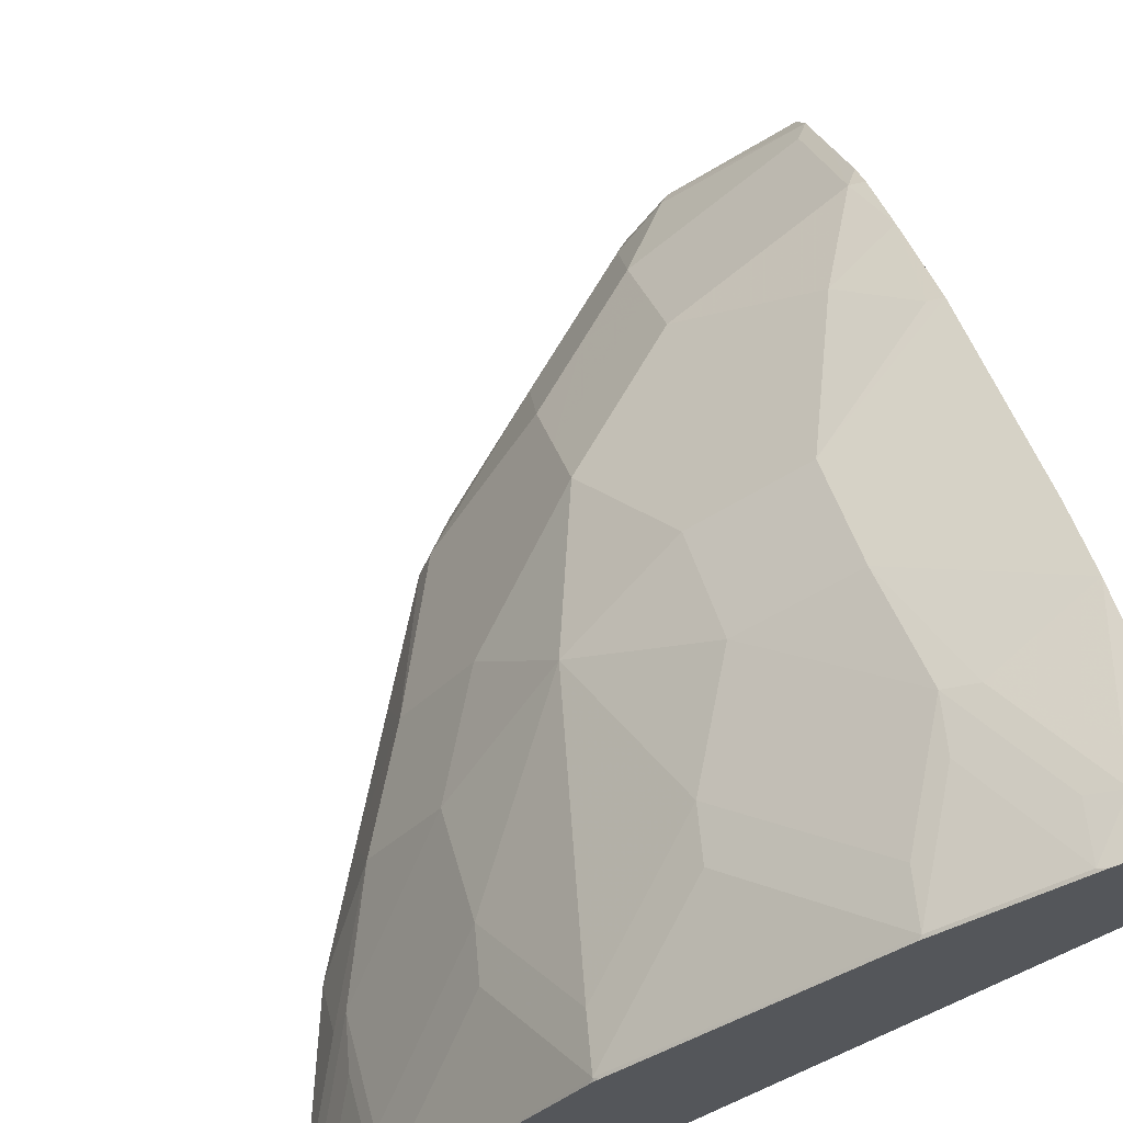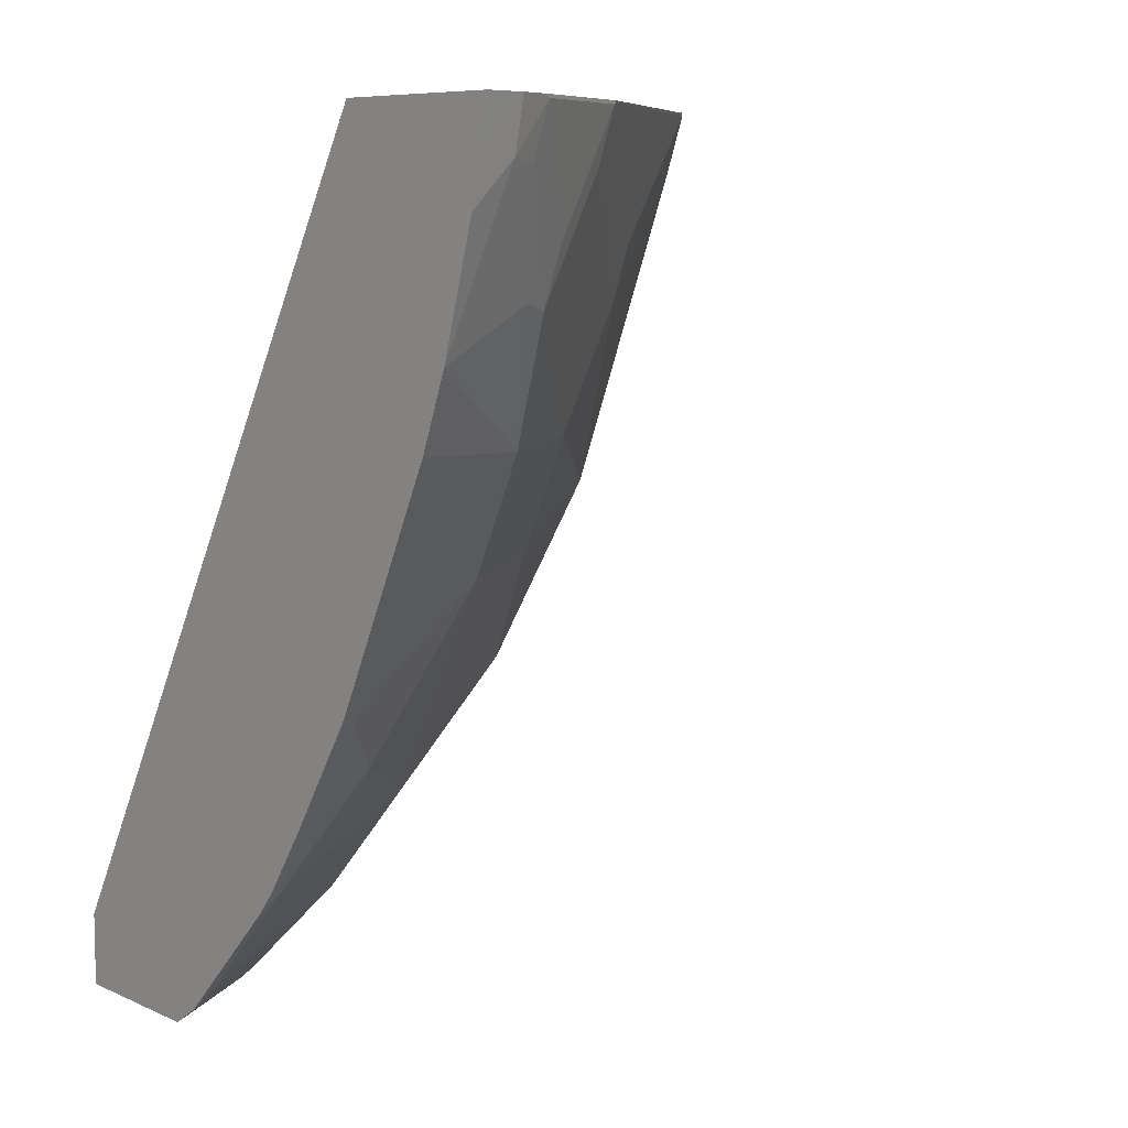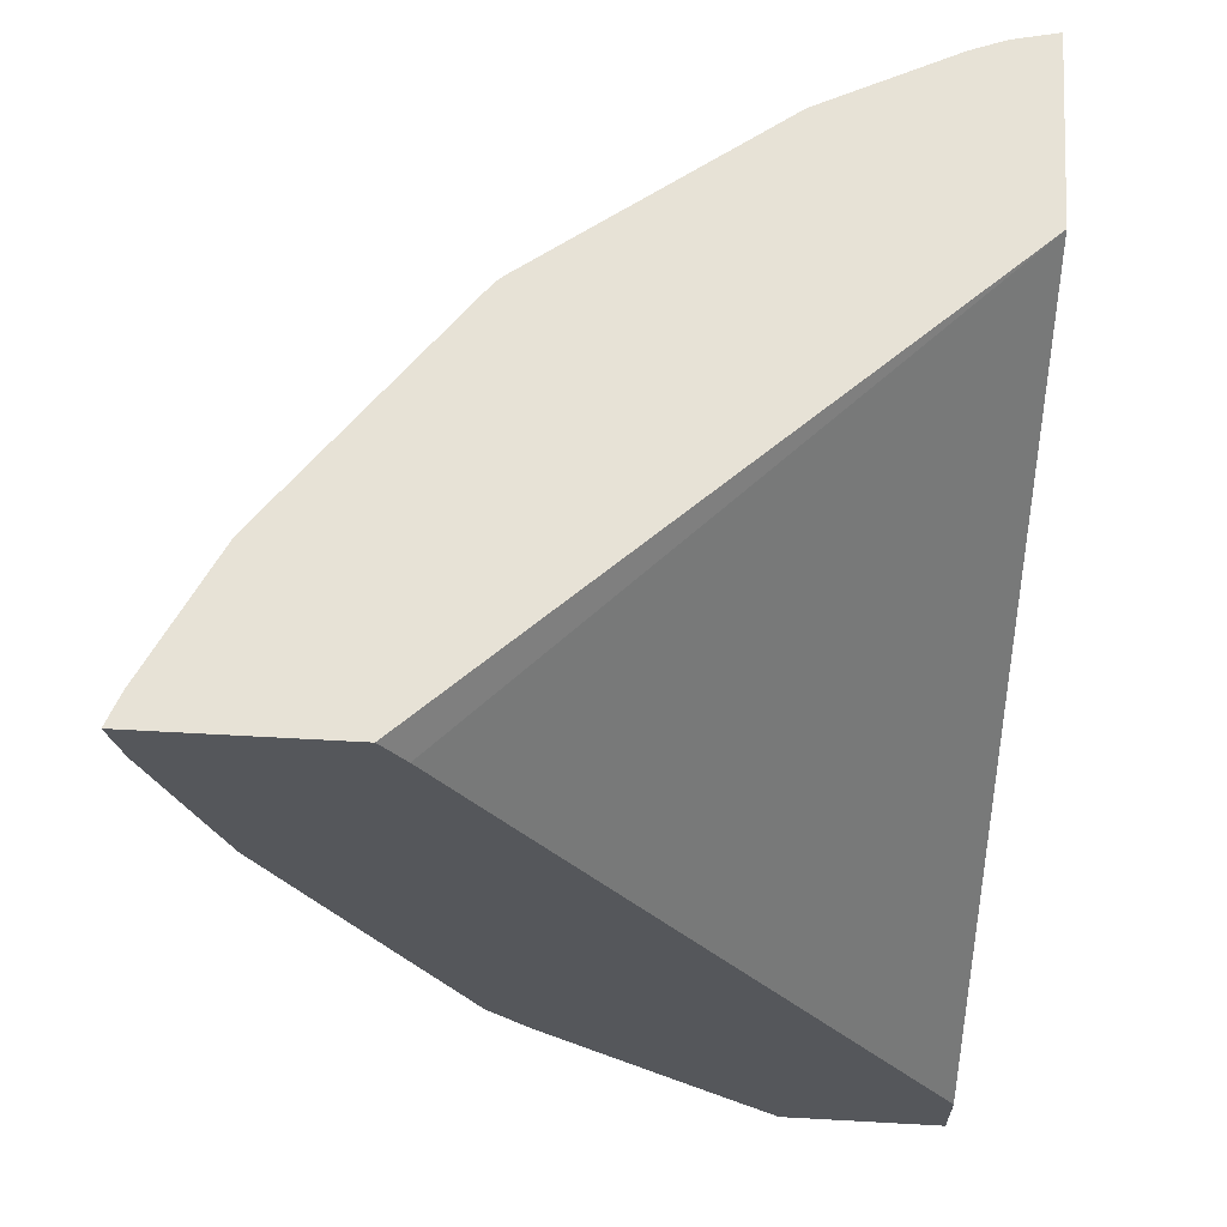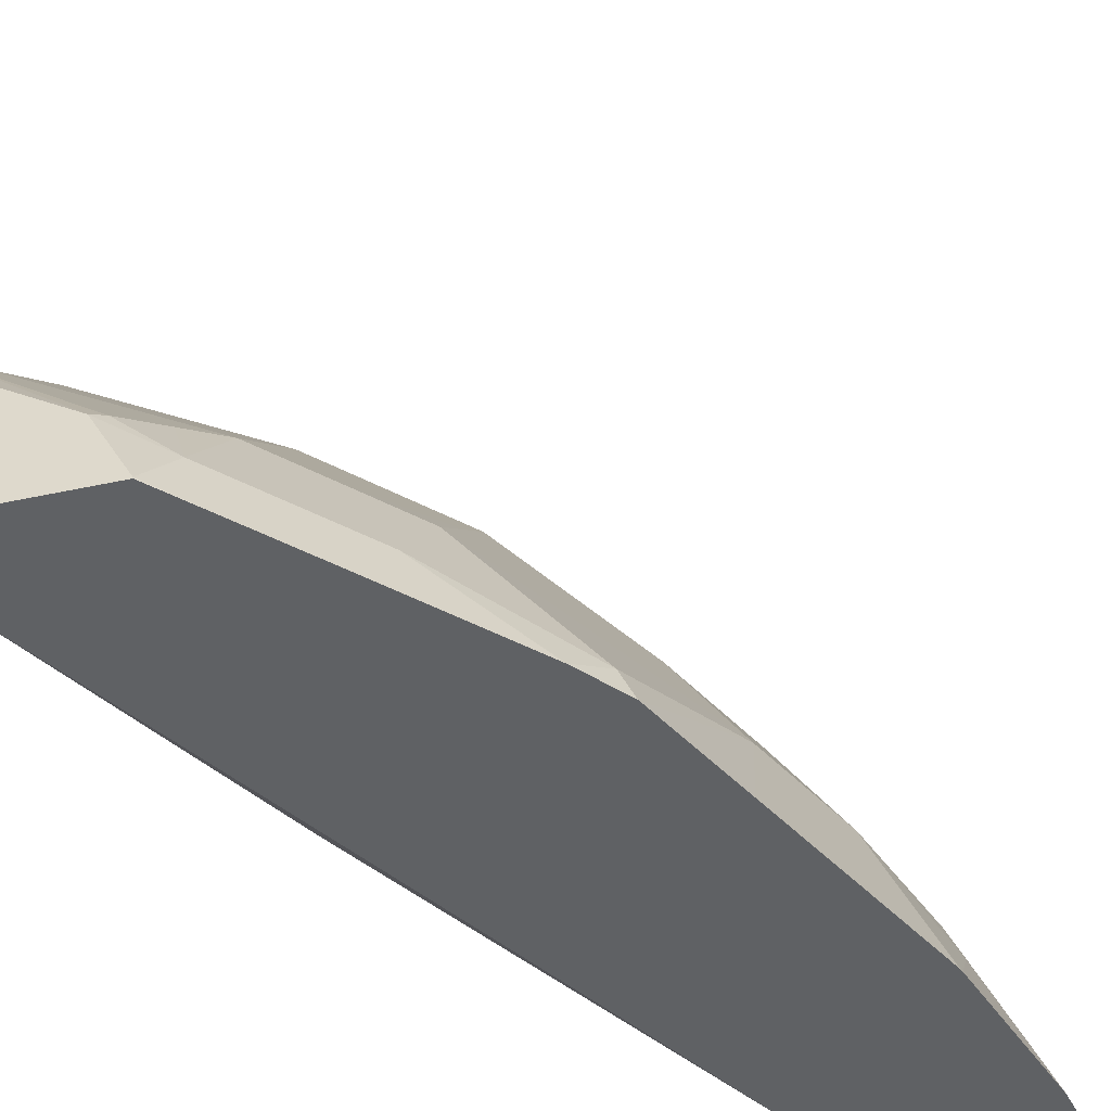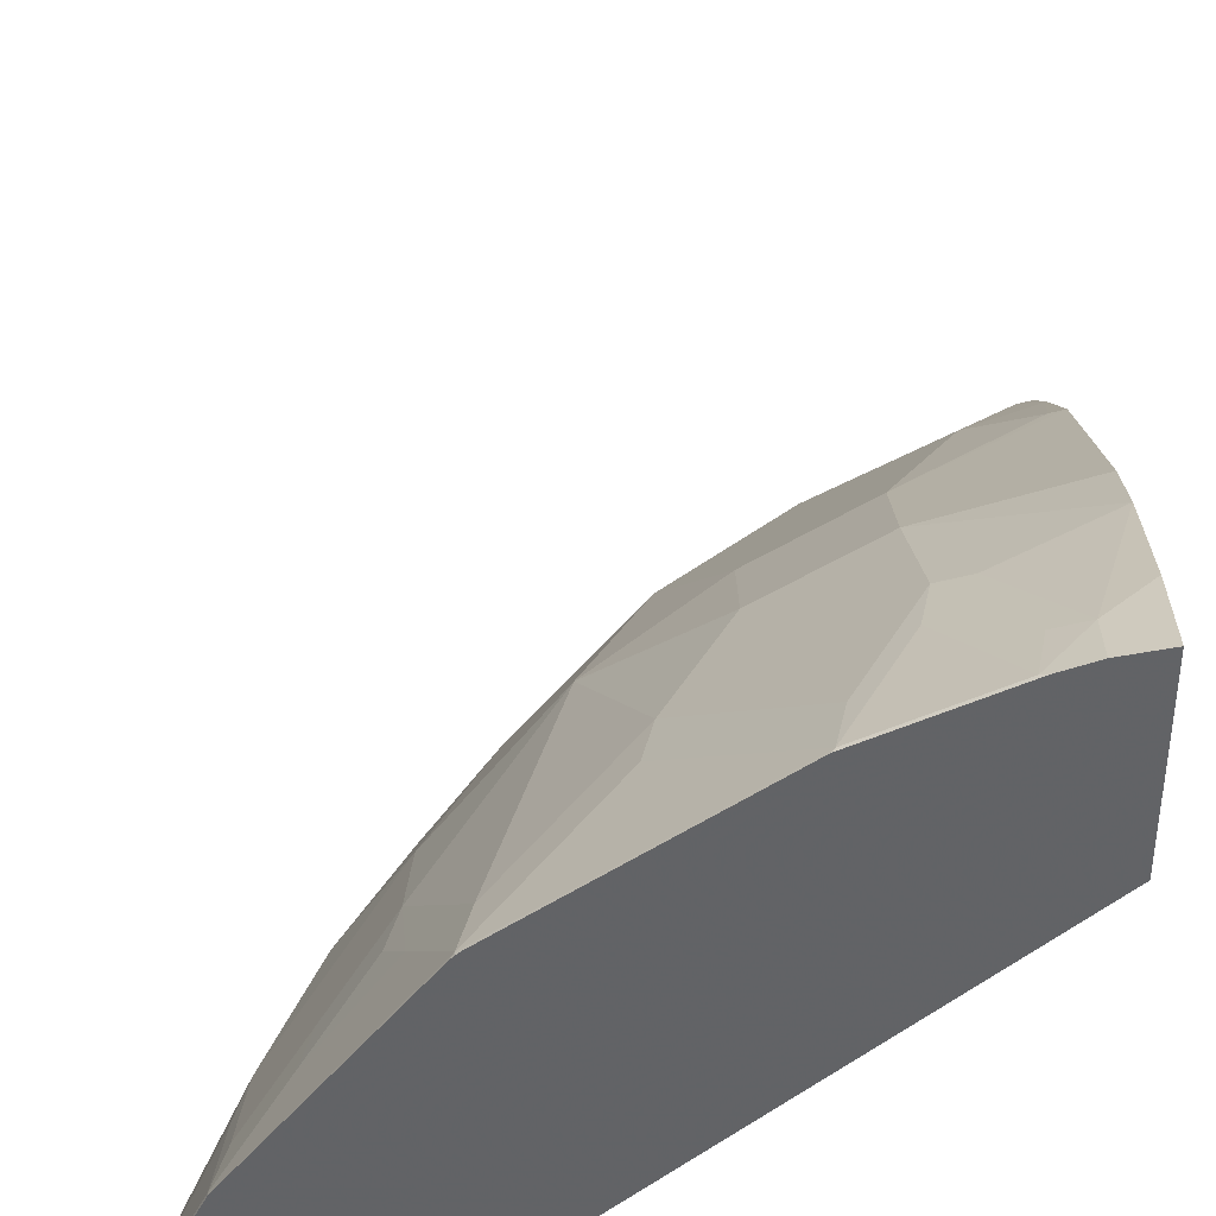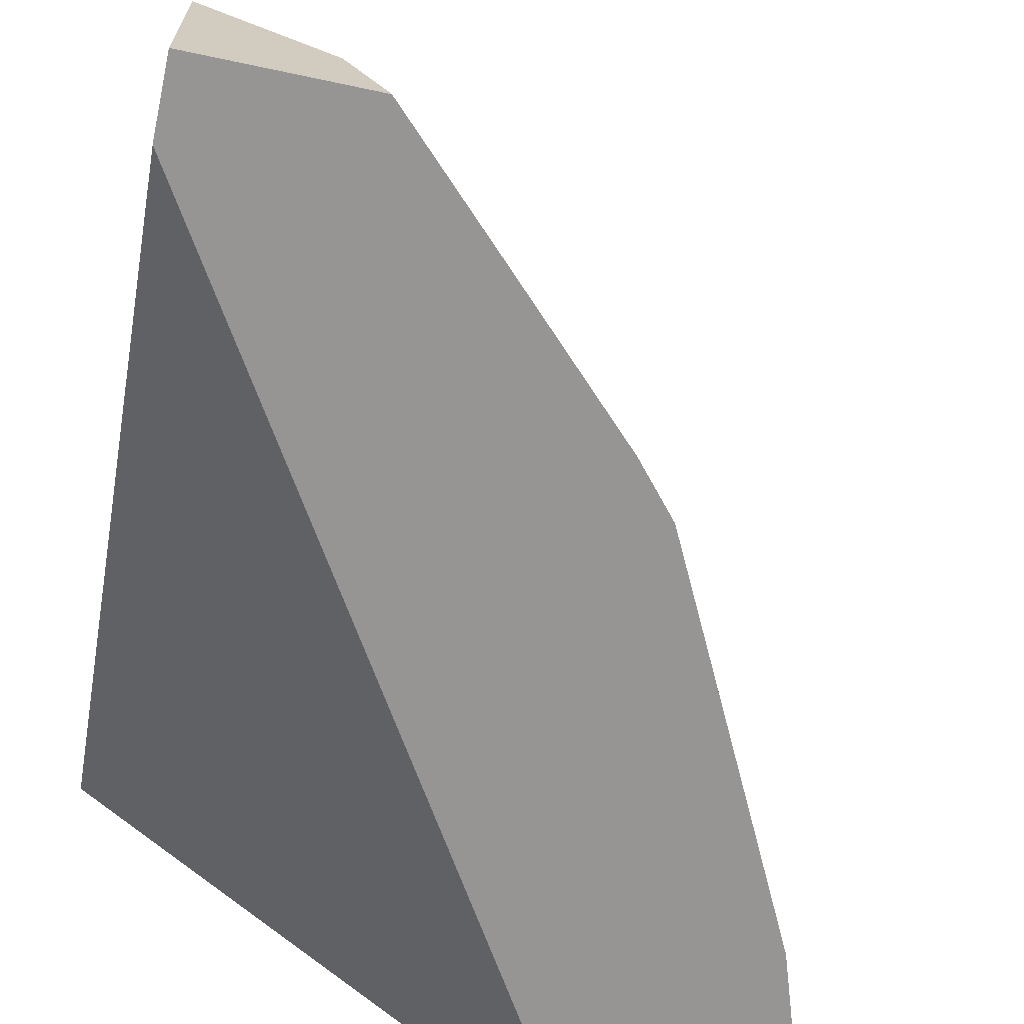
<metadata>
{"format":"obj","ext":"obj","renderer":"f3d","projection":"perspective","resolution":1024,"background":"white","views":[{"elev":68.1,"azim":164.8,"up":"+Z"},{"elev":7.9,"azim":-39.4,"up":"+Y"},{"elev":63.5,"azim":-176.8,"up":"+Y"},{"elev":-46.7,"azim":13.8,"up":"+Z"},{"elev":39.1,"azim":-179.3,"up":"+Z"},{"elev":-67.6,"azim":-12.0,"up":"+Z"}]}
</metadata>
<code>
v 0.2553 -0.4202 0.2826
v 0.3525 -0.4202 0.2826
v 0.2553 -0.4202 0.3775
v 0.2553 -0.3767 0.2826
v 0.3523 -0.4202 0.2836
v 0.3871 -0.3857 0.2826
v 0.3282 -0.4202 0.3281
v 0.2553 -0.408 0.3958
v 0.2553 0.09566 0.5581
v 0.536 0.07607 0.2826
v 0.3632 -0.3983 0.3163
v 0.4223 -0.3505 0.2826
v 0.4335 -0.328 0.3163
v 0.3339 -0.413 0.3339
v 0.2553 -0.4072 0.3966
v 0.2636 -0.3954 0.4042
v 0.2553 0.09566 0.6714
v 0.5495 0.09566 0.2826
v 0.3691 -0.3603 0.3691
v 0.3515 -0.3866 0.3515
v 0.4935 -0.2791 0.2826
v 0.5096 -0.2548 0.2988
v 0.4394 -0.2899 0.3691
v 0.4042 -0.3251 0.3691
v 0.2553 -0.3912 0.4126
v 0.2553 -0.3728 0.431
v 0.3691 -0.3251 0.4042
v 0.2636 -0.3251 0.4745
v 0.2812 0.09566 0.6656
v 0.2553 0.0691 0.6655
v 0.6651 0.09566 0.2826
v 0.5177 -0.2507 0.2826
v 0.5506 -0.1523 0.3398
v 0.4394 -0.2548 0.4042
v 0.2553 -0.3377 0.4661
v 0.3691 -0.2899 0.4394
v 0.4394 -0.2196 0.4394
v 0.2553 -0.323 0.4787
v 0.2988 -0.2548 0.5096
v 0.2553 -0.2821 0.5068
v 0.3008 0.09566 0.658
v 0.2812 0.06587 0.659
v 0.3046 0.09369 0.6561
v 0.2553 0.03992 0.659
v 0.658 0.09566 0.3008
v 0.6561 0.09369 0.3046
v 0.6588 0.06754 0.2826
v 0.5539 -0.1785 0.2826
v 0.5096 -0.1494 0.4042
v 0.5891 -0.1083 0.2826
v 0.5858 -0.08203 0.3398
v 0.3398 -0.1523 0.5506
v 0.4745 -0.1142 0.4745
v 0.4042 -0.1494 0.5096
v 0.2636 -0.2196 0.5448
v 0.2553 -0.2176 0.549
v 0.3066 0.09566 0.6551
v 0.2988 0.06148 0.6502
v 0.2553 -0.0331 0.6369
v 0.3164 -0.004419 0.6239
v 0.3398 0.0234 0.6209
v 0.3749 0.09369 0.6209
v 0.6551 0.09566 0.3066
v 0.6209 0.09369 0.3749
v 0.6209 0.0234 0.3398
v 0.6502 0.06148 0.2988
v 0.6583 0.06552 0.2826
v 0.5448 -0.0791 0.4042
v 0.6232 -0.03992 0.2826
v 0.6239 -0.03815 0.2826
v 0.6239 -0.004419 0.3163
v 0.6151 -0.008812 0.3339
v 0.2553 -0.1473 0.5841
v 0.4042 -0.0791 0.5448
v 0.3398 -0.08203 0.5858
v 0.5448 -0.008812 0.4394
v 0.5096 0.06148 0.5096
v 0.4394 -0.008812 0.5448
v 0.3749 0.09566 0.6209
v 0.3339 -0.008812 0.6151
v 0.2553 -0.07703 0.6193
v 0.5155 0.09369 0.5155
v 0.3769 0.09566 0.62
v 0.3691 0.06148 0.6151
v 0.4452 0.0234 0.5506
v 0.62 0.09566 0.3769
v 0.5858 0.05855 0.4101
v 0.6151 0.06148 0.3691
v 0.5799 0.02633 0.4042
v 0.5506 0.0234 0.4452
v 0.5389 0.04683 0.4687
v 0.5179 0.09566 0.5127
v 0.5155 0.09566 0.5155
v 0.5127 0.09566 0.518
f 43 61 62
f 43 62 57
f 45 63 46
f 46 63 86
f 46 86 64
f 46 64 65
f 46 65 72
f 46 72 66
f 51 71 72
f 46 67 47
f 49 68 53
f 50 69 51
f 51 69 70
f 51 70 71
f 51 72 68
f 52 73 56
f 52 56 55
f 43 80 61
f 46 66 67
f 43 58 80
f 34 49 37
f 42 60 80
f 31 46 47
f 32 48 33
f 33 49 34
f 33 48 50
f 33 50 51
f 33 51 68
f 33 68 49
f 52 54 74
f 36 37 52
f 42 80 58
f 36 52 39
f 37 53 54
f 37 54 52
f 39 52 55
f 39 55 40
f 40 55 56
f 41 43 57
f 42 58 43
f 42 44 59
f 42 59 60
f 37 49 53
f 52 74 75
f 62 84 78
f 52 81 73
f 68 89 76
f 72 88 89
f 74 78 84
f 74 84 80
f 74 80 75
f 76 89 87
f 76 87 90
f 76 90 91
f 76 91 77
f 77 91 82
f 77 82 85
f 77 85 78
f 82 91 86
f 82 86 92
f 82 92 93
f 82 93 94
f 82 94 83
f 86 91 87
f 87 91 90
f 68 72 89
f 67 71 70
f 67 72 71
f 66 72 67
f 53 68 76
f 53 76 77
f 53 77 78
f 53 78 74
f 53 74 54
f 57 62 79
f 59 81 75
f 59 75 60
f 60 75 80
f 52 75 81
f 61 80 84
f 62 82 83
f 31 45 46
f 62 78 85
f 62 85 82
f 64 86 87
f 64 87 89
f 64 89 88
f 64 88 72
f 64 72 65
f 61 84 62
f 30 44 42
f 62 83 79
f 29 42 43
f 1 67 70
f 1 70 69
f 1 69 50
f 1 50 48
f 1 48 32
f 1 32 21
f 1 21 12
f 1 12 6
f 1 6 2
f 2 6 5
f 3 7 8
f 4 9 10
f 5 11 7
f 5 6 12
f 5 12 13
f 5 13 11
f 7 11 14
f 7 14 8
f 8 14 16
f 1 47 67
f 1 31 47
f 1 18 31
f 1 10 18
f 29 43 41
f 1 2 5
f 1 5 7
f 1 7 3
f 1 3 8
f 1 8 15
f 1 15 25
f 1 25 26
f 1 26 35
f 8 16 15
f 1 35 38
f 1 40 56
f 1 56 73
f 1 73 81
f 1 59 44
f 1 44 30
f 1 30 17
f 1 17 9
f 1 9 4
f 1 4 10
f 1 38 40
f 9 17 29
f 1 81 59
f 9 41 57
f 16 19 27
f 16 27 28
f 16 28 26
f 17 30 29
f 19 24 27
f 21 32 22
f 22 32 33
f 22 33 23
f 23 33 34
f 23 34 24
f 24 34 27
f 26 28 35
f 27 34 37
f 27 37 36
f 28 38 35
f 28 36 39
f 28 39 40
f 28 40 38
f 9 29 41
f 16 20 19
f 16 26 25
f 27 36 28
f 14 20 16
f 9 57 79
f 15 16 25
f 9 79 83
f 9 83 94
f 9 94 93
f 9 93 92
f 9 92 86
f 9 86 63
f 9 63 45
f 9 45 31
f 29 30 42
f 9 18 10
f 11 19 20
f 11 20 14
f 9 31 18
f 11 13 24
f 11 24 19
f 12 21 13
f 13 21 22
f 13 23 24
f 13 22 23

</code>
